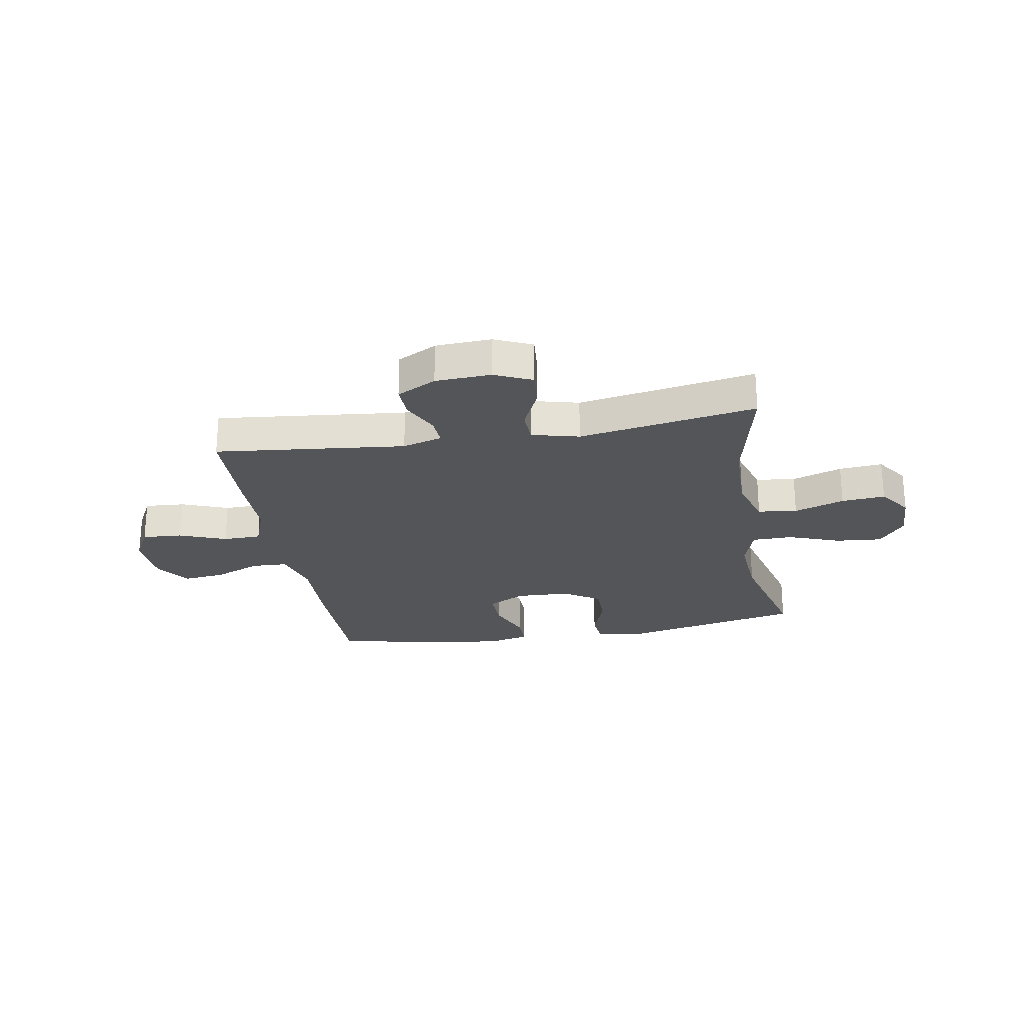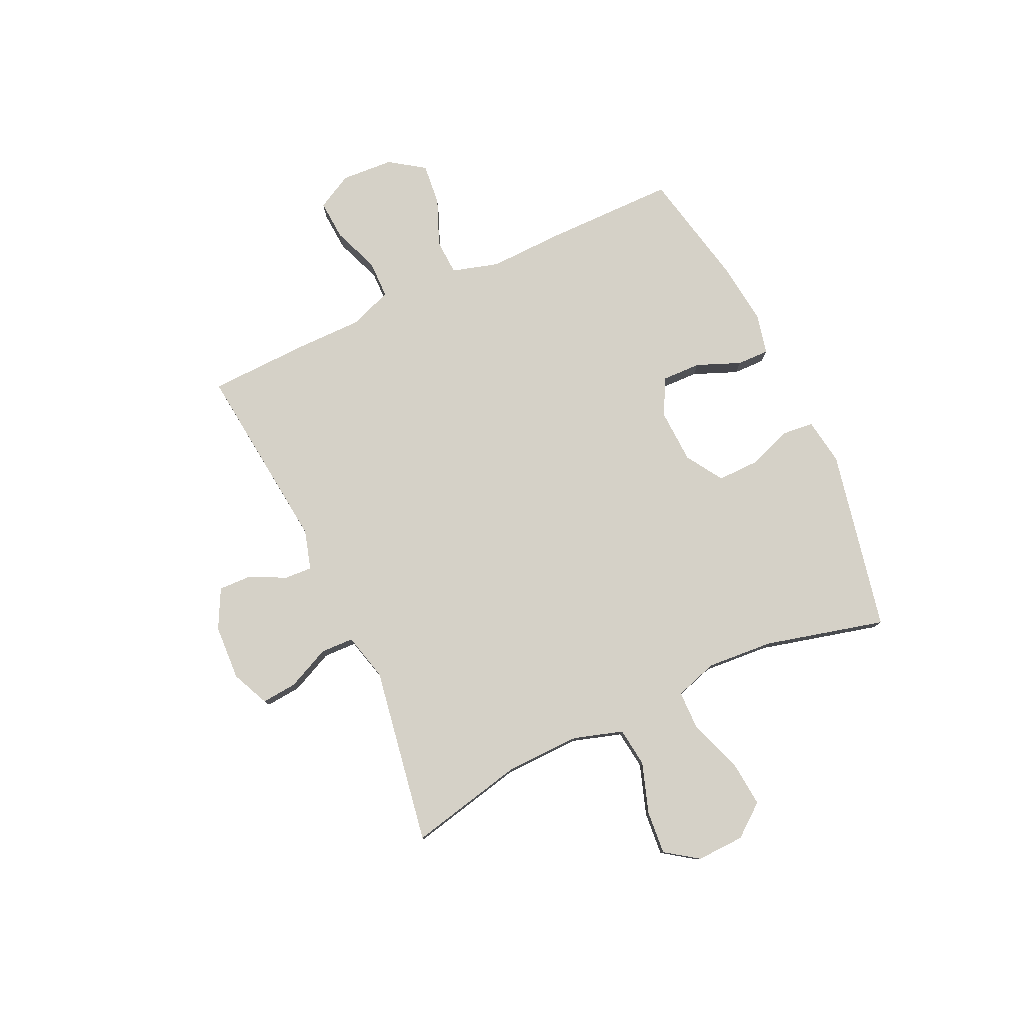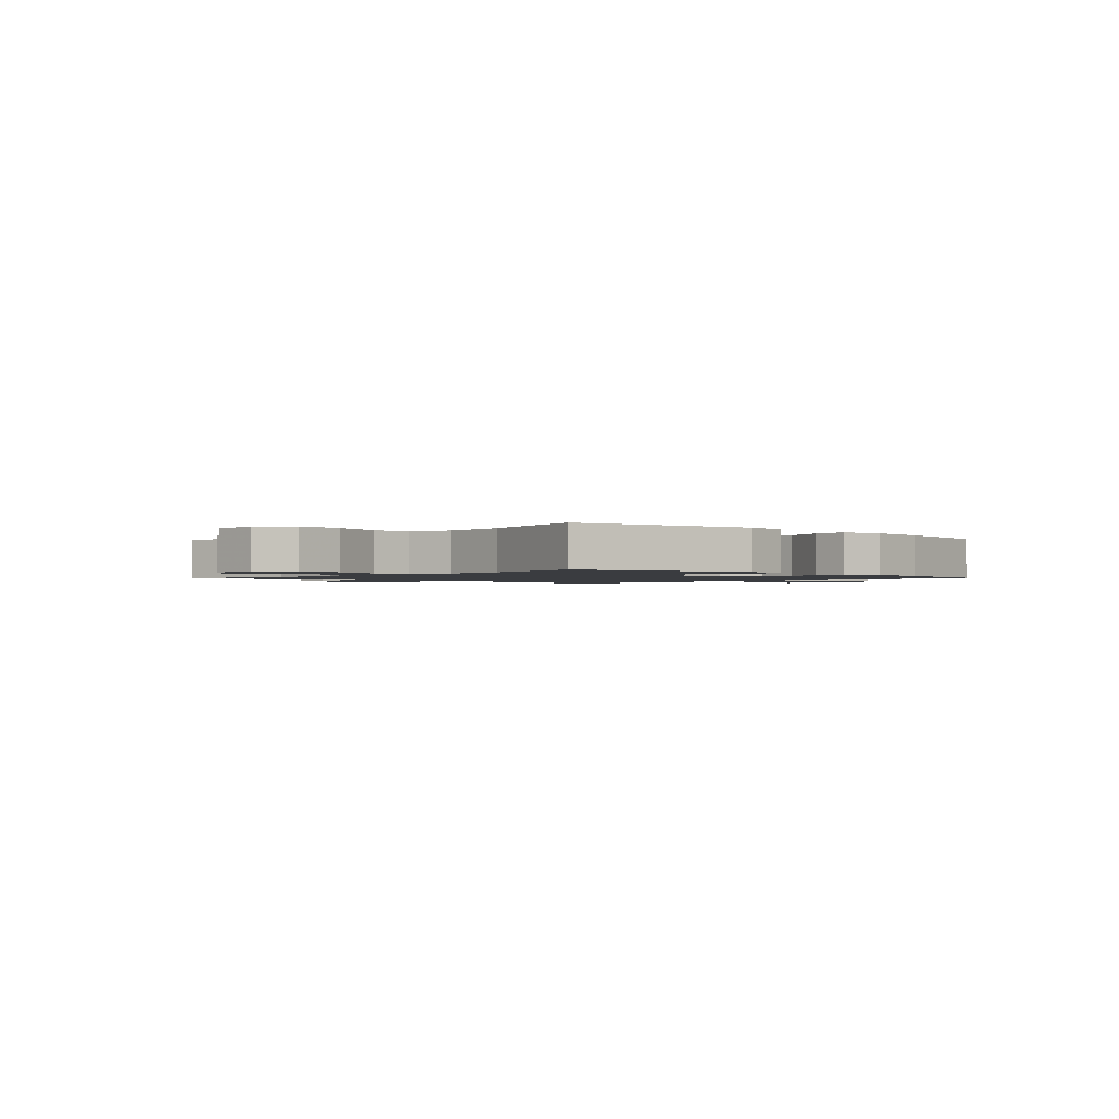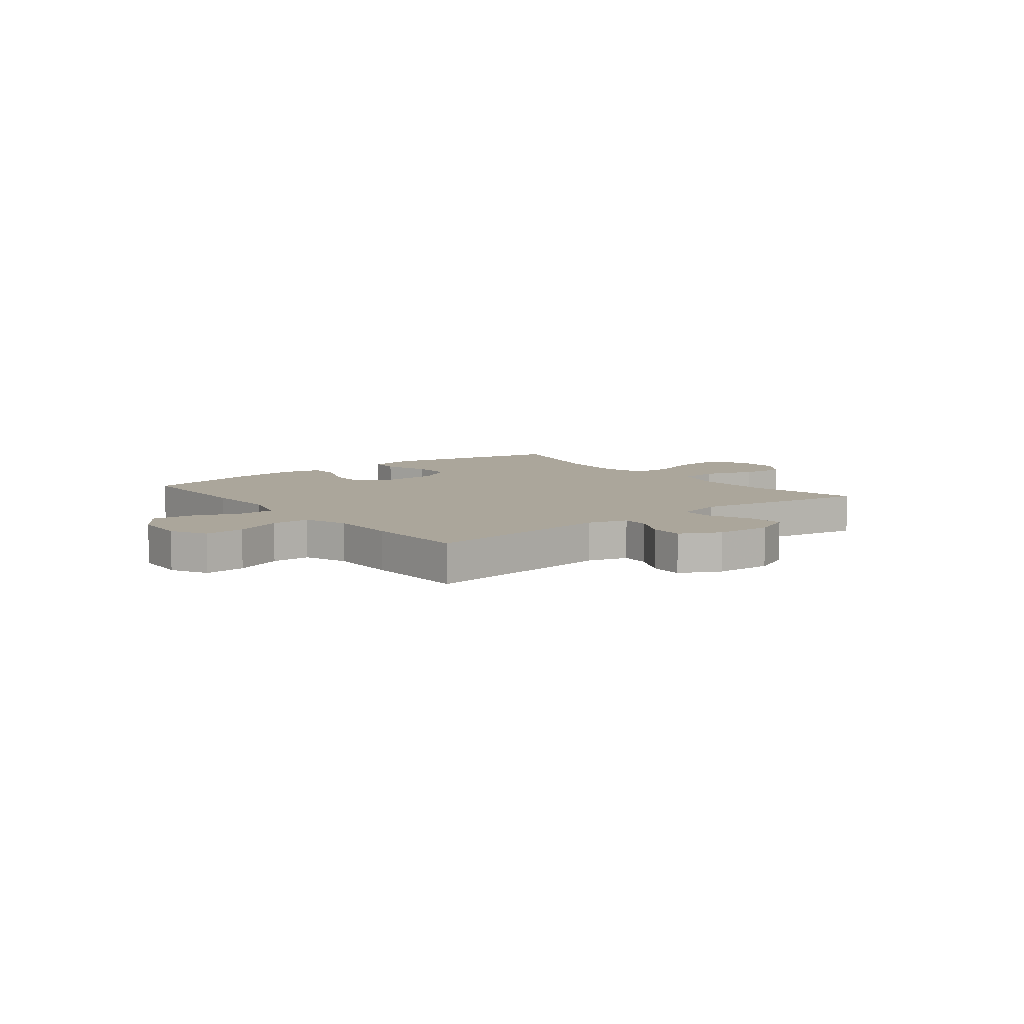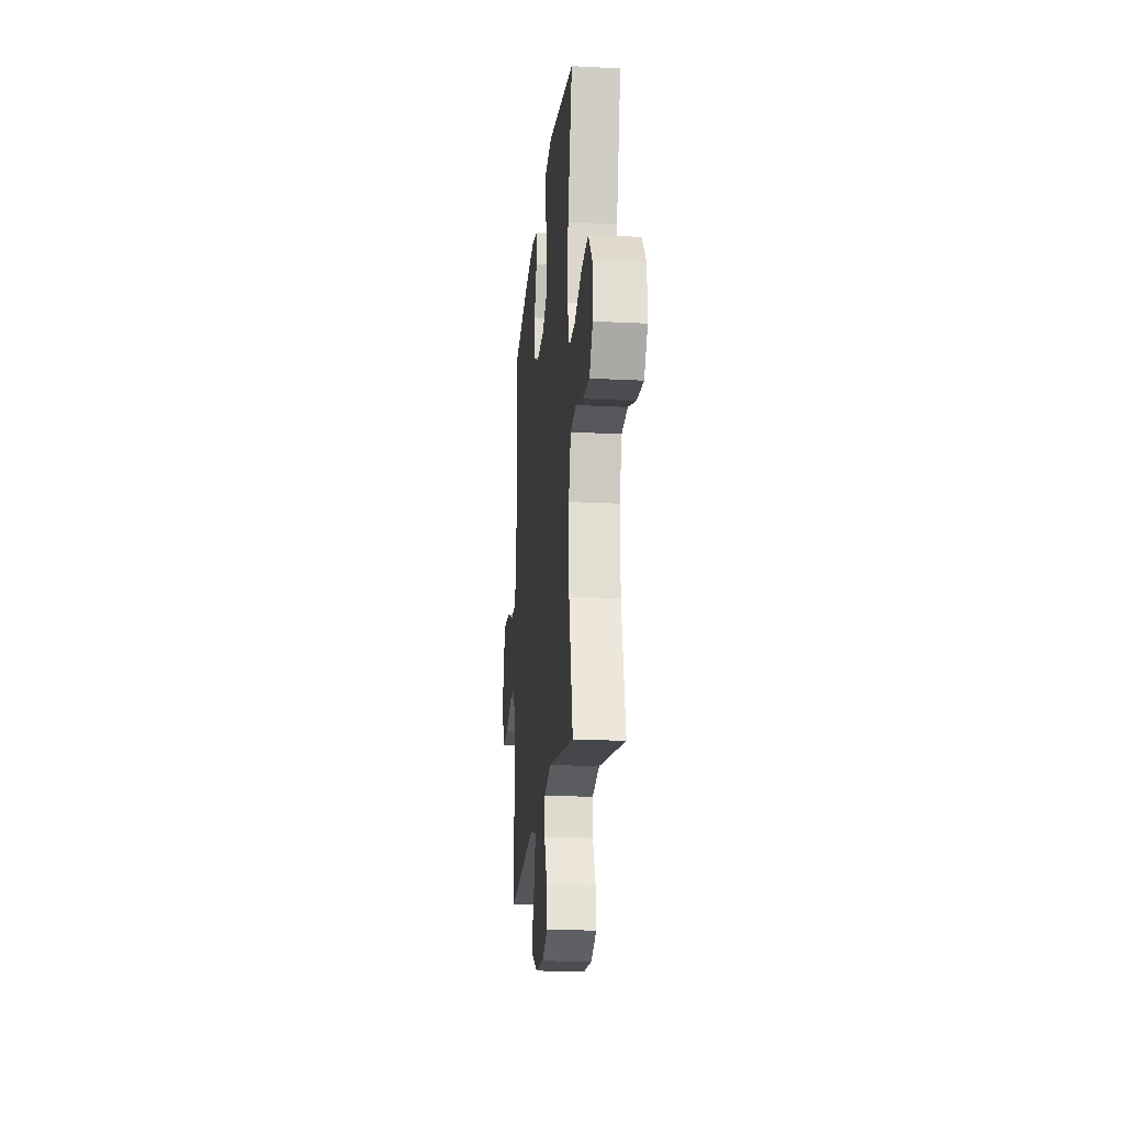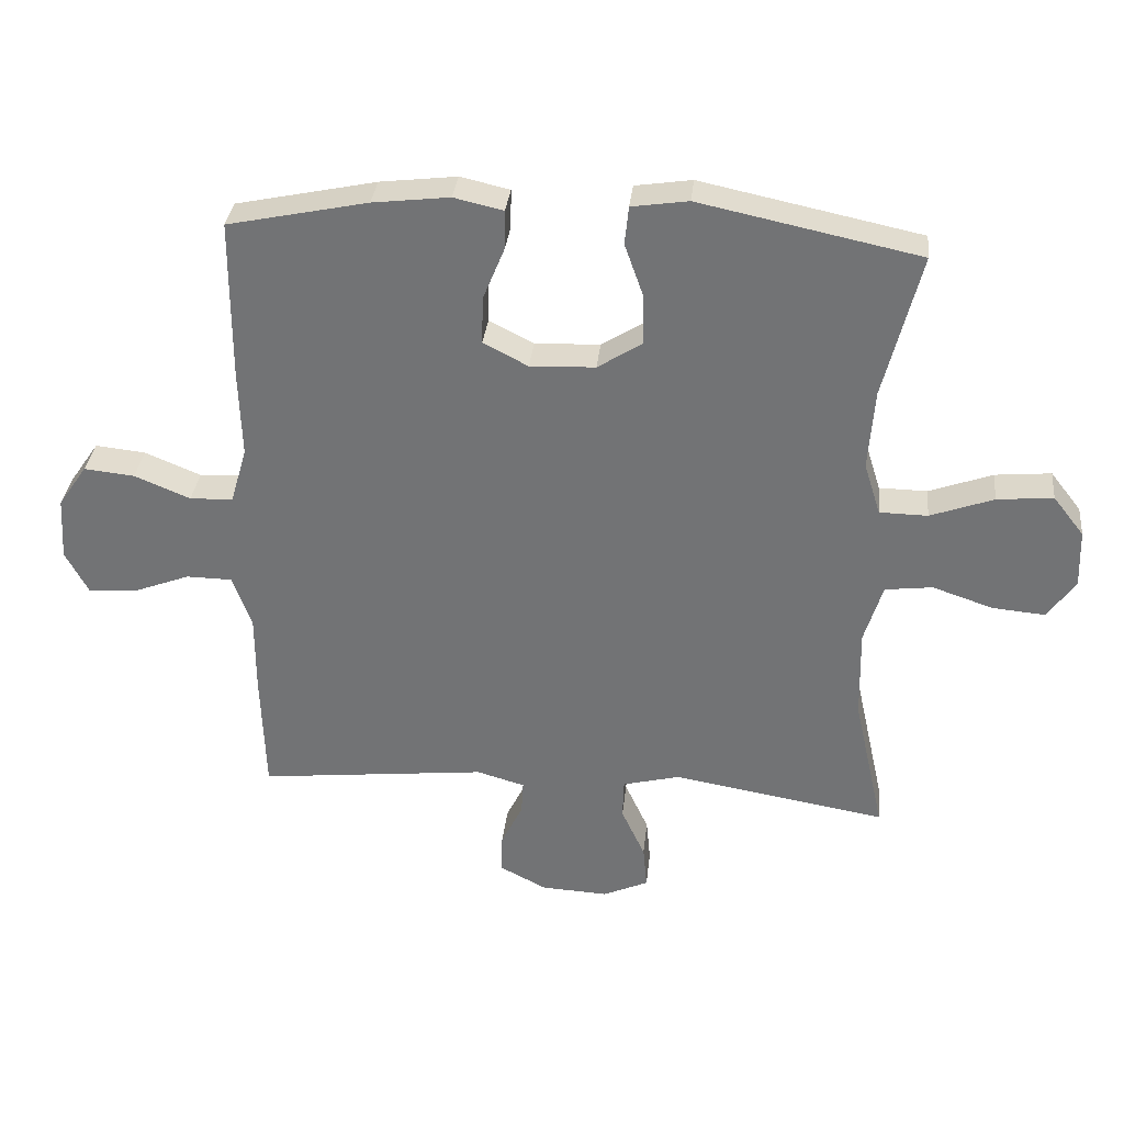
<metadata>
{"format":"obj","ext":"obj","renderer":"f3d","projection":"perspective","resolution":1024,"background":"white","views":[{"elev":-24.7,"azim":-170.1,"up":"+Y"},{"elev":78.8,"azim":-115.0,"up":"+Y"},{"elev":-1.5,"azim":-43.4,"up":"+Y"},{"elev":7.9,"azim":141.8,"up":"+Y"},{"elev":-20.0,"azim":-95.4,"up":"+Z"},{"elev":33.3,"azim":-173.9,"up":"+Z"}]}
</metadata>
<code>
v -0.5 0.07 -0.5
v -0.453 0.07 -0.288
v -0.45 0.07 -0.15
v -0.478 0.07 -0.059
v -0.55 0.07 -0.05
v -0.642 0.07 -0.081
v -0.722 0.07 -0.088
v -0.764 0.07 -0.028
v -0.761 0.07 0.06
v -0.714 0.07 0.12
v -0.629 0.07 0.112
v -0.533 0.07 0.077
v -0.46 0.07 0.078
v -0.435 0.07 0.157
v -0.444 0.07 0.279
v -0.5 0.07 0.5
v -0.166 0.07 0.57
v -0.08 0.07 0.557
v -0.074 0.07 0.499
v -0.103 0.07 0.417
v -0.104 0.07 0.342
v -0.036 0.07 0.299
v 0.063 0.07 0.295
v 0.131 0.07 0.33
v 0.129 0.07 0.402
v 0.096 0.07 0.483
v 0.095 0.07 0.542
v 0.17 0.07 0.559
v 0.287 0.07 0.545
v 0.5 0.07 0.5
v 0.501 0.07 0.256
v 0.497 0.07 0.122
v 0.522 0.07 0.036
v 0.588 0.07 0.033
v 0.673 0.07 0.068
v 0.75 0.07 0.076
v 0.794 0.07 0.012
v 0.8 0.07 -0.084
v 0.765 0.07 -0.15
v 0.691 0.07 -0.145
v 0.605 0.07 -0.112
v 0.535 0.07 -0.113
v 0.506 0.07 -0.192
v 0.506 0.07 -0.315
v 0.5 0.07 -0.5
v 0.151 0.07 -0.462
v 0.078 0.07 -0.483
v 0.081 0.07 -0.534
v 0.114 0.07 -0.601
v 0.116 0.07 -0.661
v 0.044 0.07 -0.698
v -0.058 0.07 -0.703
v -0.127 0.07 -0.672
v -0.121 0.07 -0.606
v -0.085 0.07 -0.528
v -0.087 0.07 -0.467
v -0.174 0.07 -0.445
v -0.5 0 -0.5
v -0.453 0 -0.288
v -0.45 0 -0.15
v -0.478 0 -0.059
v -0.55 0 -0.05
v -0.642 0 -0.081
v -0.722 0 -0.088
v -0.764 0 -0.028
v -0.761 0 0.06
v -0.714 0 0.12
v -0.629 0 0.112
v -0.533 0 0.077
v -0.46 0 0.078
v -0.435 0 0.157
v -0.444 0 0.279
v -0.5 0 0.5
v -0.166 0 0.57
v -0.08 0 0.557
v -0.074 0 0.499
v -0.103 0 0.417
v -0.104 0 0.342
v -0.036 0 0.299
v 0.063 0 0.295
v 0.131 0 0.33
v 0.129 0 0.402
v 0.096 0 0.483
v 0.095 0 0.542
v 0.17 0 0.559
v 0.287 0 0.545
v 0.5 0 0.5
v 0.501 0 0.256
v 0.497 0 0.122
v 0.522 0 0.036
v 0.588 0 0.033
v 0.673 0 0.068
v 0.75 0 0.076
v 0.794 0 0.012
v 0.8 0 -0.084
v 0.765 0 -0.15
v 0.691 0 -0.145
v 0.605 0 -0.112
v 0.535 0 -0.113
v 0.506 0 -0.192
v 0.506 0 -0.315
v 0.5 0 -0.5
v 0.151 0 -0.462
v 0.078 0 -0.483
v 0.081 0 -0.534
v 0.114 0 -0.601
v 0.116 0 -0.661
v 0.044 0 -0.698
v -0.058 0 -0.703
v -0.127 0 -0.672
v -0.121 0 -0.606
v -0.085 0 -0.528
v -0.087 0 -0.467
v -0.174 0 -0.445
f 53 54 55
f 52 53 55
f 51 52 55
f 50 51 55
f 49 50 55
f 48 49 55
f 47 48 55 56
f 46 47 56 57
f 43 44 45 46
f 42 43 46 57
f 39 40 41
f 38 39 41
f 37 38 41
f 36 37 41
f 35 36 41
f 34 35 41
f 33 34 41 42
f 57 1 2
f 42 57 2
f 33 42 2
f 32 33 2
f 30 31 32
f 29 30 32
f 28 29 32
f 27 28 32
f 26 27 32
f 25 26 32
f 18 19 20
f 17 18 20
f 16 17 20
f 15 16 20
f 14 15 20 21
f 13 14 21 22
f 10 11 12
f 9 10 12
f 8 9 12
f 7 8 12
f 6 7 12
f 5 6 12
f 4 5 12 13
f 13 22 23
f 4 13 23
f 3 4 23
f 24 25 32
f 23 24 32
f 3 23 32
f 2 3 32
f 112 111 110
f 112 110 109
f 112 109 108
f 112 108 107
f 112 107 106
f 112 106 105
f 113 112 105 104
f 114 113 104 103
f 103 102 101 100
f 114 103 100 99
f 98 97 96
f 98 96 95
f 98 95 94
f 98 94 93
f 98 93 92
f 98 92 91
f 99 98 91 90
f 59 58 114
f 59 114 99
f 59 99 90
f 59 90 89
f 89 88 87
f 89 87 86
f 89 86 85
f 89 85 84
f 89 84 83
f 89 83 82
f 77 76 75
f 77 75 74
f 77 74 73
f 77 73 72
f 78 77 72 71
f 79 78 71 70
f 69 68 67
f 69 67 66
f 69 66 65
f 69 65 64
f 69 64 63
f 69 63 62
f 70 69 62 61
f 80 79 70
f 80 70 61
f 80 61 60
f 89 82 81
f 89 81 80
f 89 80 60
f 89 60 59
f 1 58 59 2
f 2 59 60 3
f 3 60 61 4
f 4 61 62 5
f 5 62 63 6
f 6 63 64 7
f 7 64 65 8
f 8 65 66 9
f 9 66 67 10
f 10 67 68 11
f 11 68 69 12
f 12 69 70 13
f 13 70 71 14
f 14 71 72 15
f 15 72 73 16
f 16 73 74 17
f 17 74 75 18
f 18 75 76 19
f 19 76 77 20
f 20 77 78 21
f 21 78 79 22
f 22 79 80 23
f 23 80 81 24
f 24 81 82 25
f 25 82 83 26
f 26 83 84 27
f 27 84 85 28
f 28 85 86 29
f 29 86 87 30
f 30 87 88 31
f 31 88 89 32
f 32 89 90 33
f 33 90 91 34
f 34 91 92 35
f 35 92 93 36
f 36 93 94 37
f 37 94 95 38
f 38 95 96 39
f 39 96 97 40
f 40 97 98 41
f 41 98 99 42
f 42 99 100 43
f 43 100 101 44
f 44 101 102 45
f 45 102 103 46
f 46 103 104 47
f 47 104 105 48
f 48 105 106 49
f 49 106 107 50
f 50 107 108 51
f 51 108 109 52
f 52 109 110 53
f 53 110 111 54
f 54 111 112 55
f 55 112 113 56
f 56 113 114 57
f 57 114 58 1

</code>
